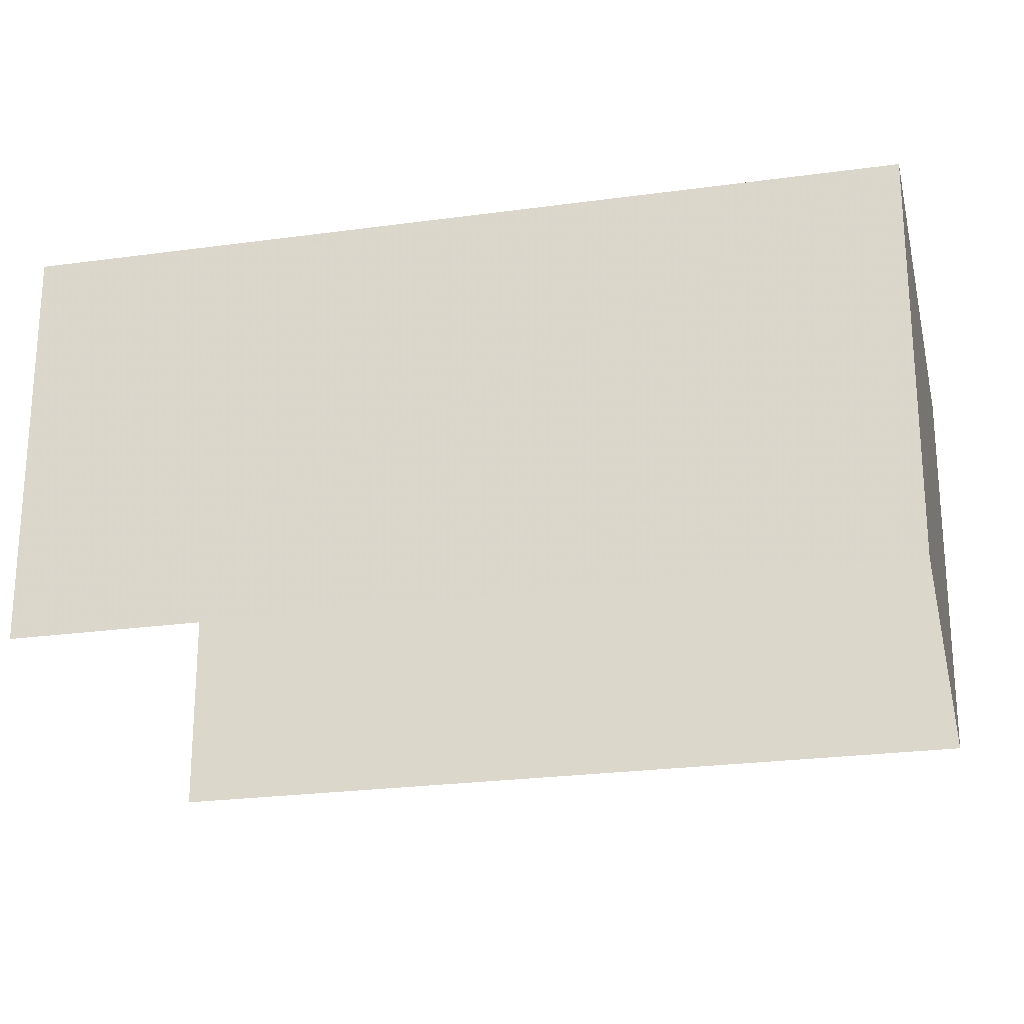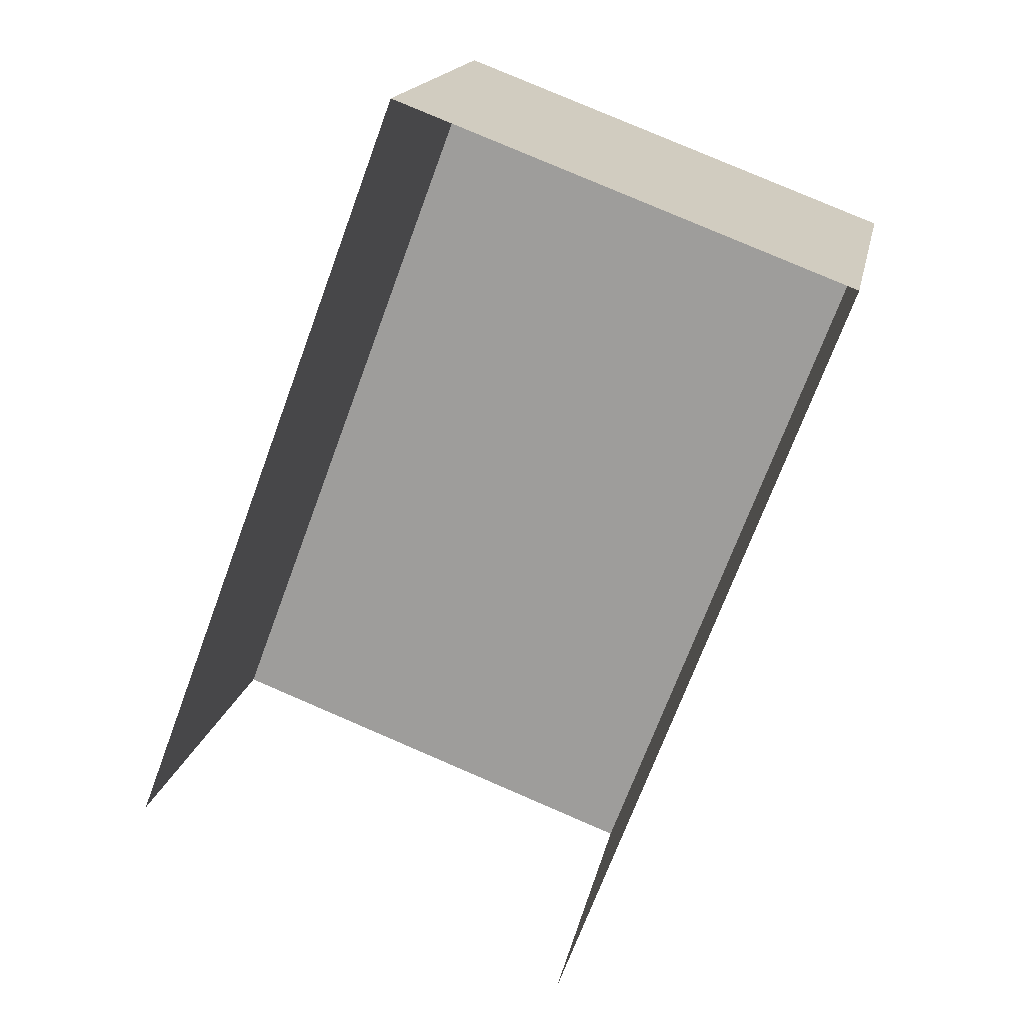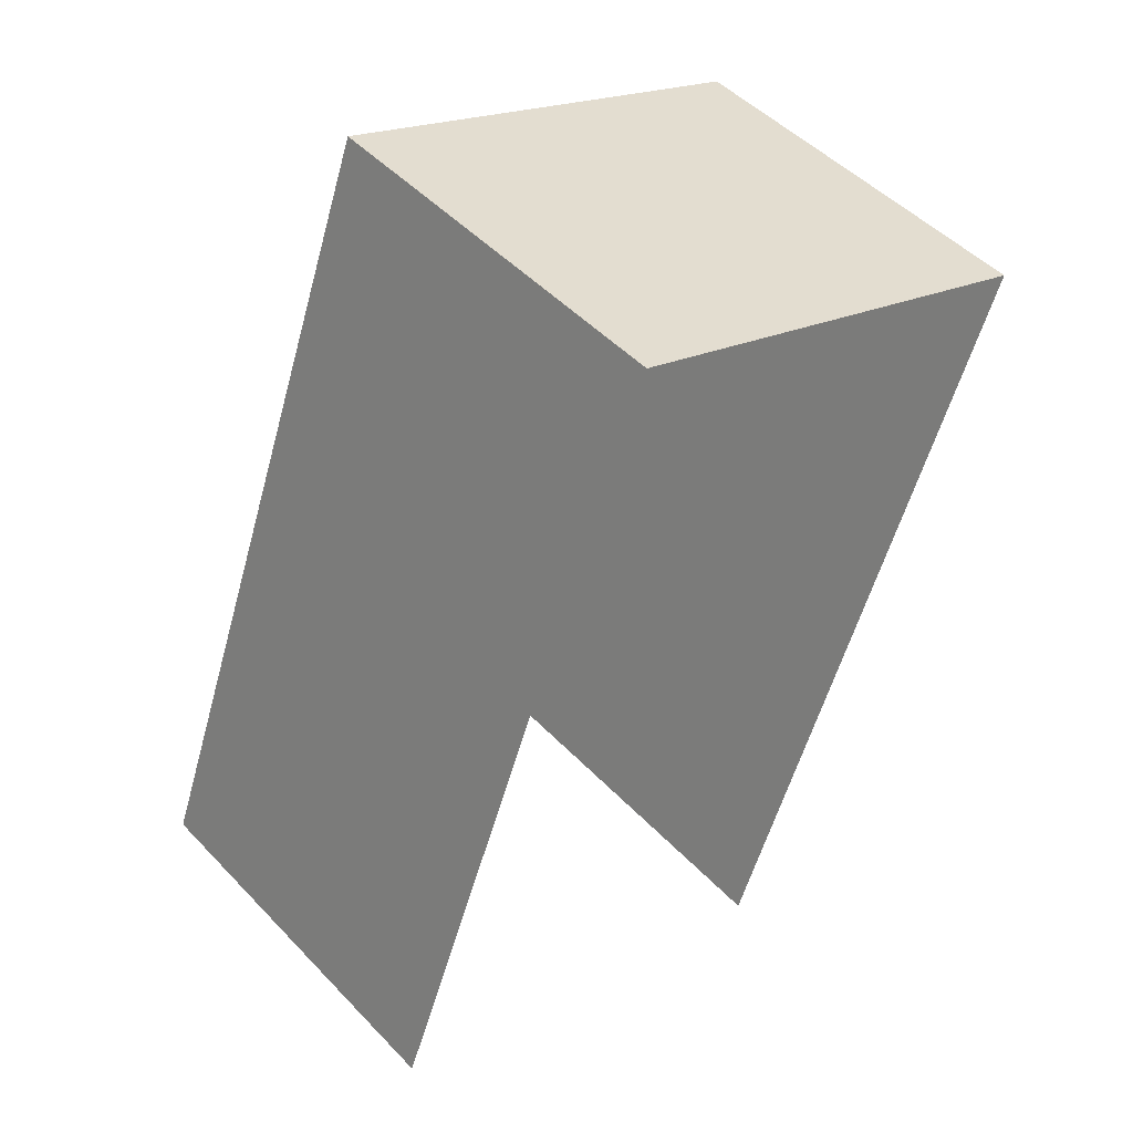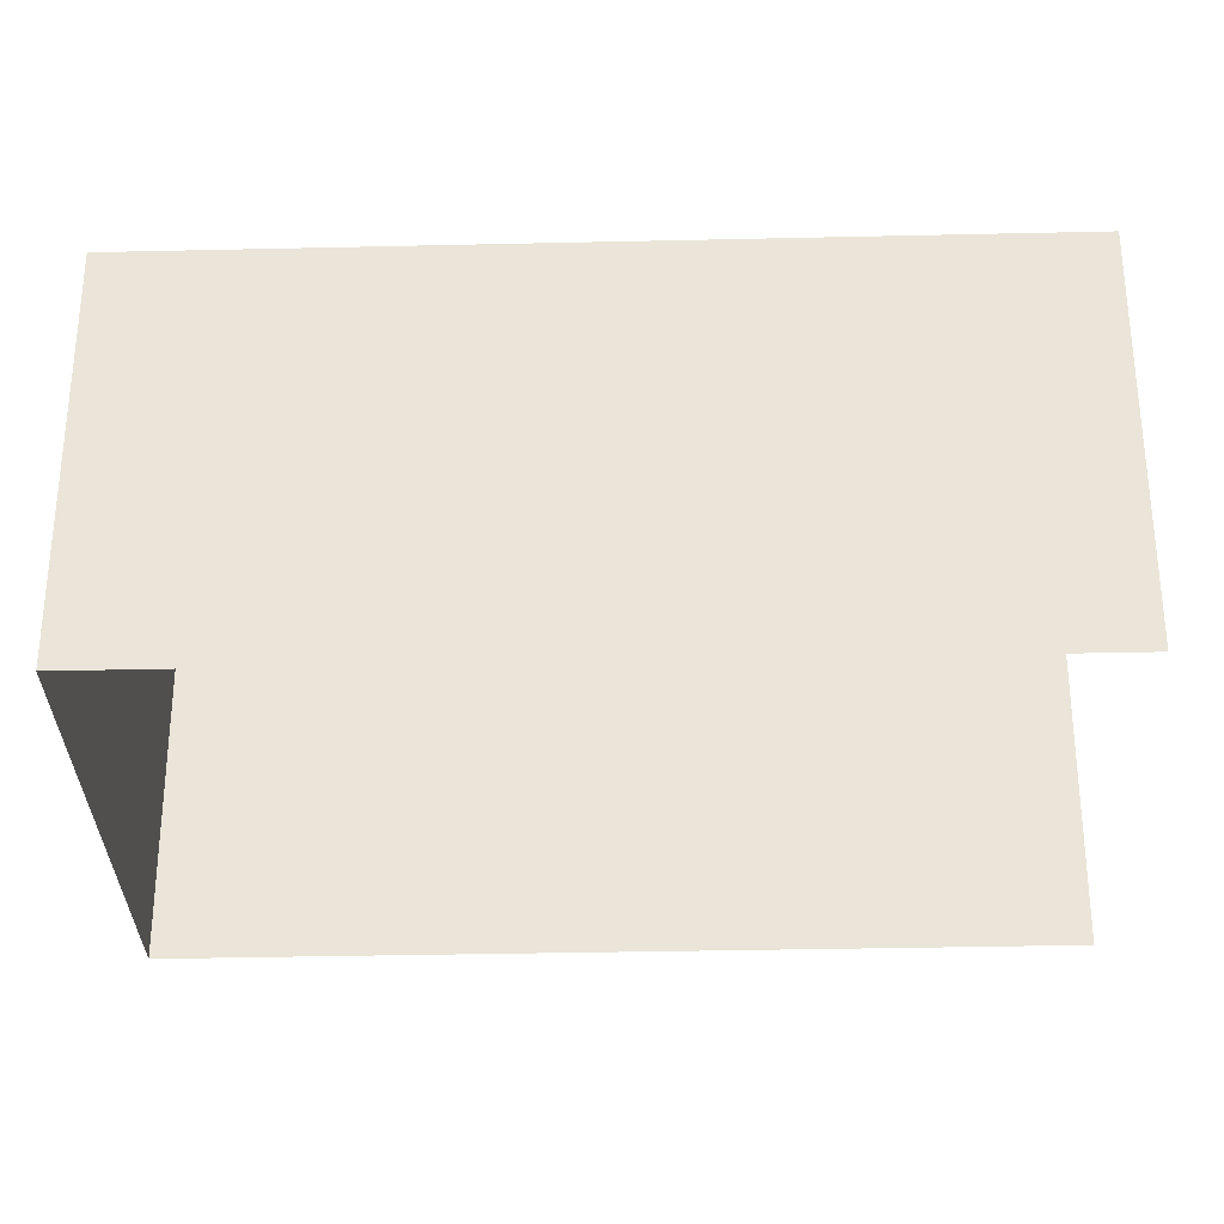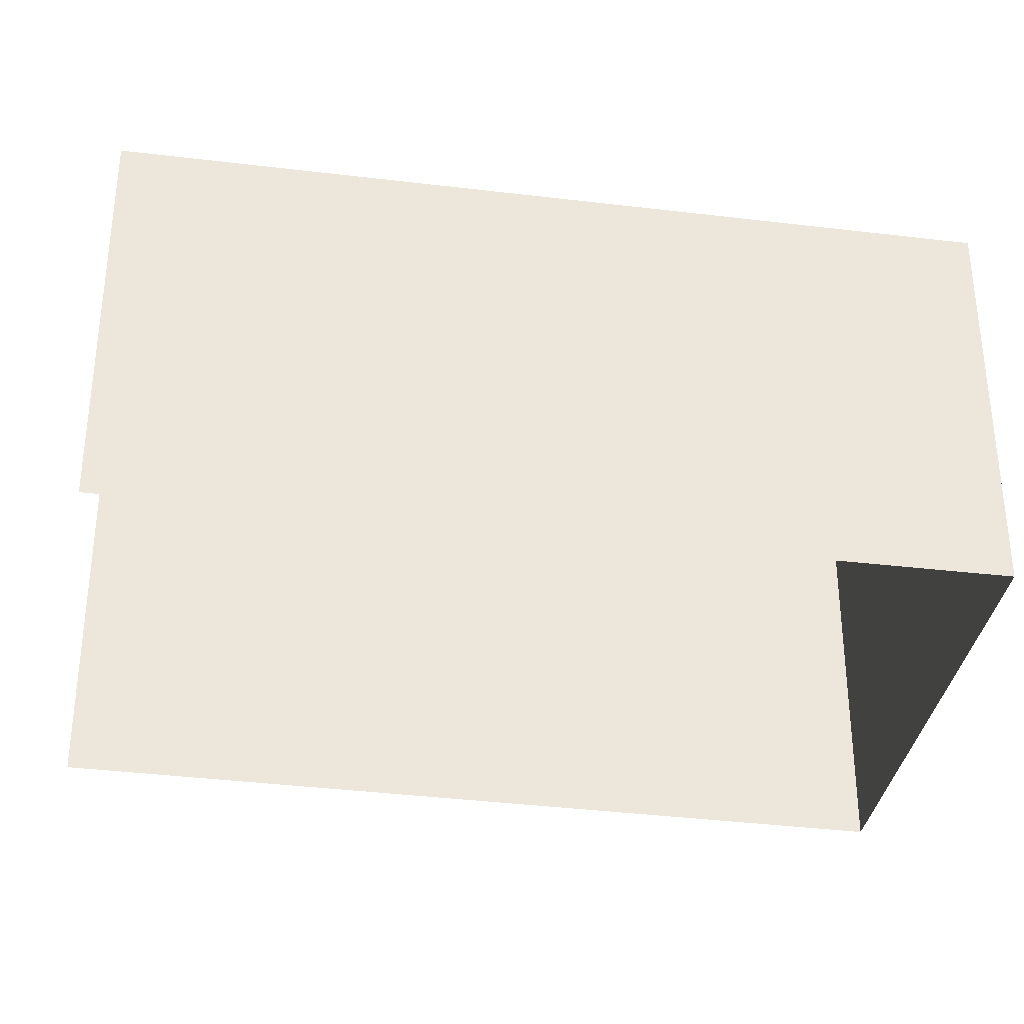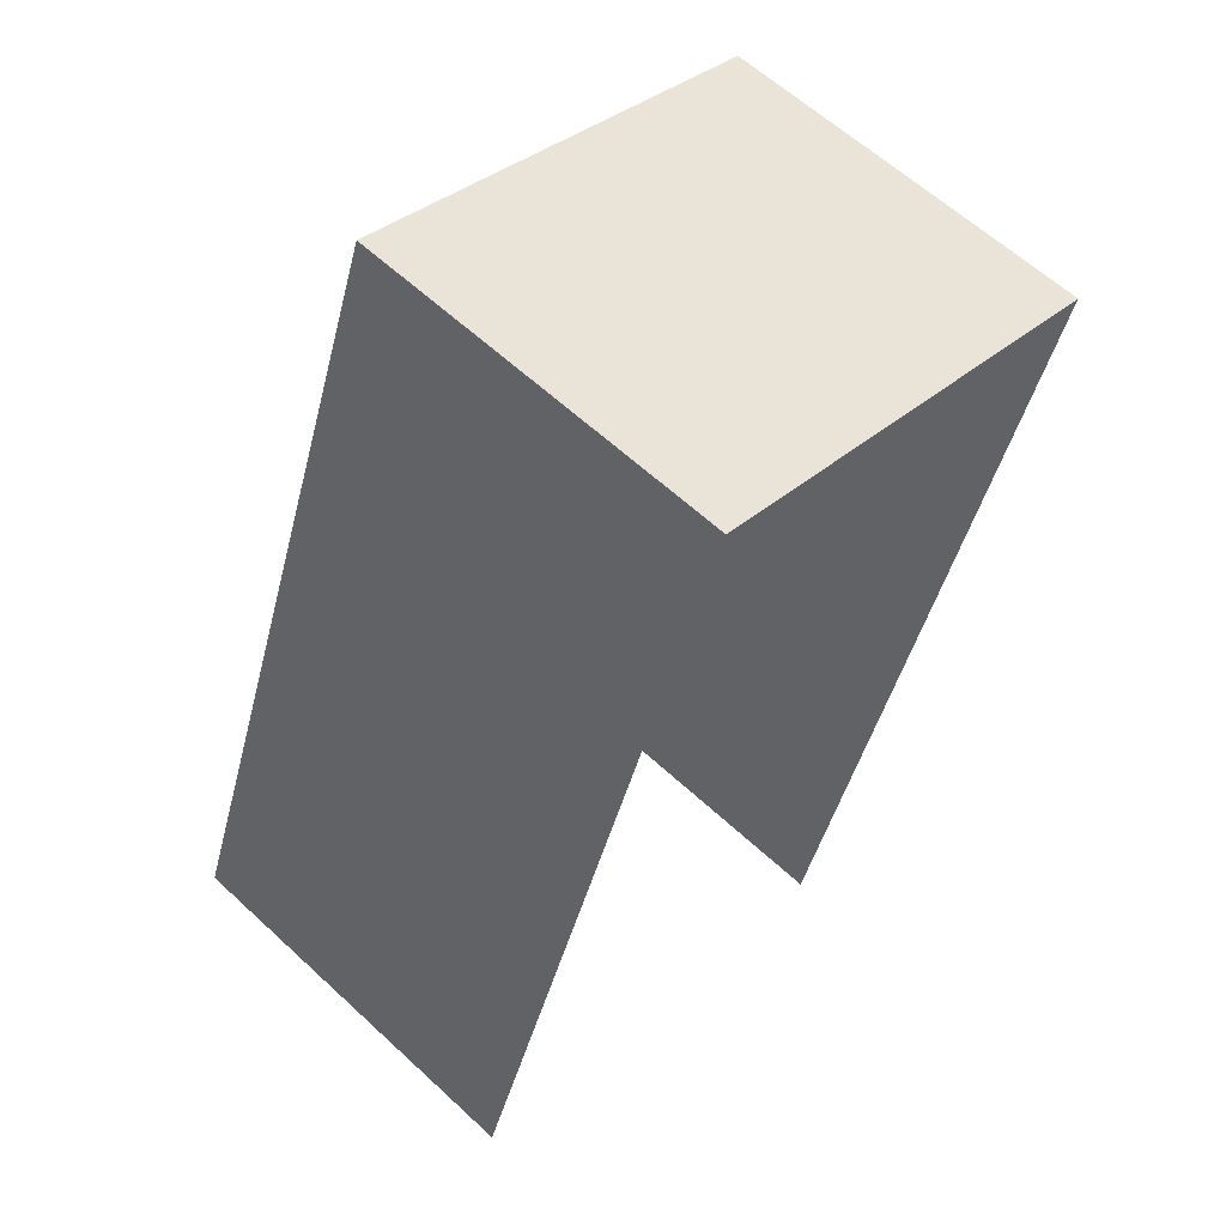
<metadata>
{"format":"obj","ext":"obj","renderer":"f3d","projection":"perspective","resolution":1024,"background":"white","views":[{"elev":-24.9,"azim":123.0,"up":"+Z"},{"elev":16.8,"azim":-169.1,"up":"+Y"},{"elev":48.7,"azim":138.7,"up":"+Y"},{"elev":-32.0,"azim":-67.8,"up":"+Z"},{"elev":-35.0,"azim":101.0,"up":"+Z"},{"elev":61.0,"azim":133.3,"up":"+Y"}]}
</metadata>
<code>
v -2.255e+05 -1.282e+05 11.99
v -2.255e+05 -1.282e+05 11.99
v -2.255e+05 -1.282e+05 11.99
v -2.255e+05 -1.282e+05 11.99
v -2.255e+05 -1.282e+05 14.11
v -2.255e+05 -1.282e+05 14.11
v -2.255e+05 -1.282e+05 14.11
v -2.255e+05 -1.282e+05 14.11
f 1 2 3
f 4 1 3
f 7 3 2
f 8 7 2
f 5 6 7
f 8 5 7
f 6 1 4
f 6 5 1
f 6 4 3
f 7 6 3
f 5 2 1
f 5 8 2

</code>
